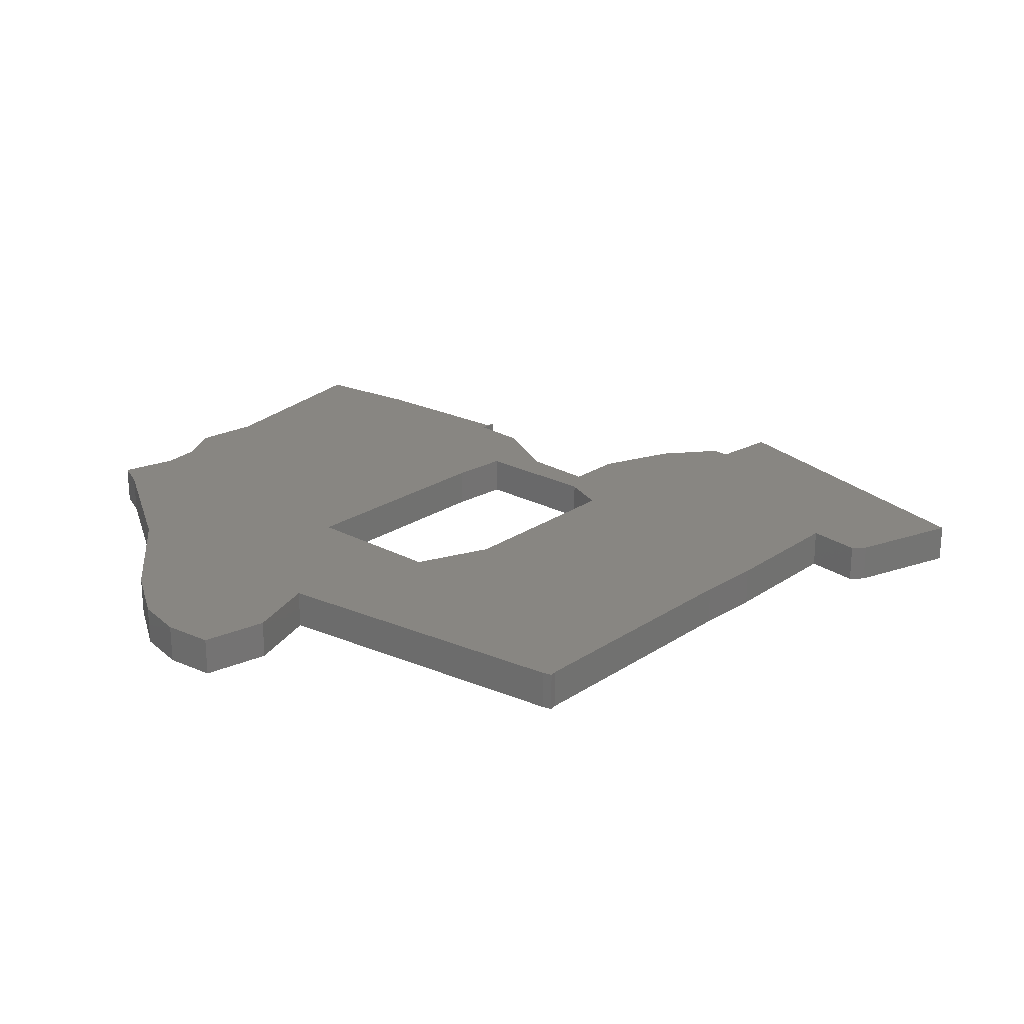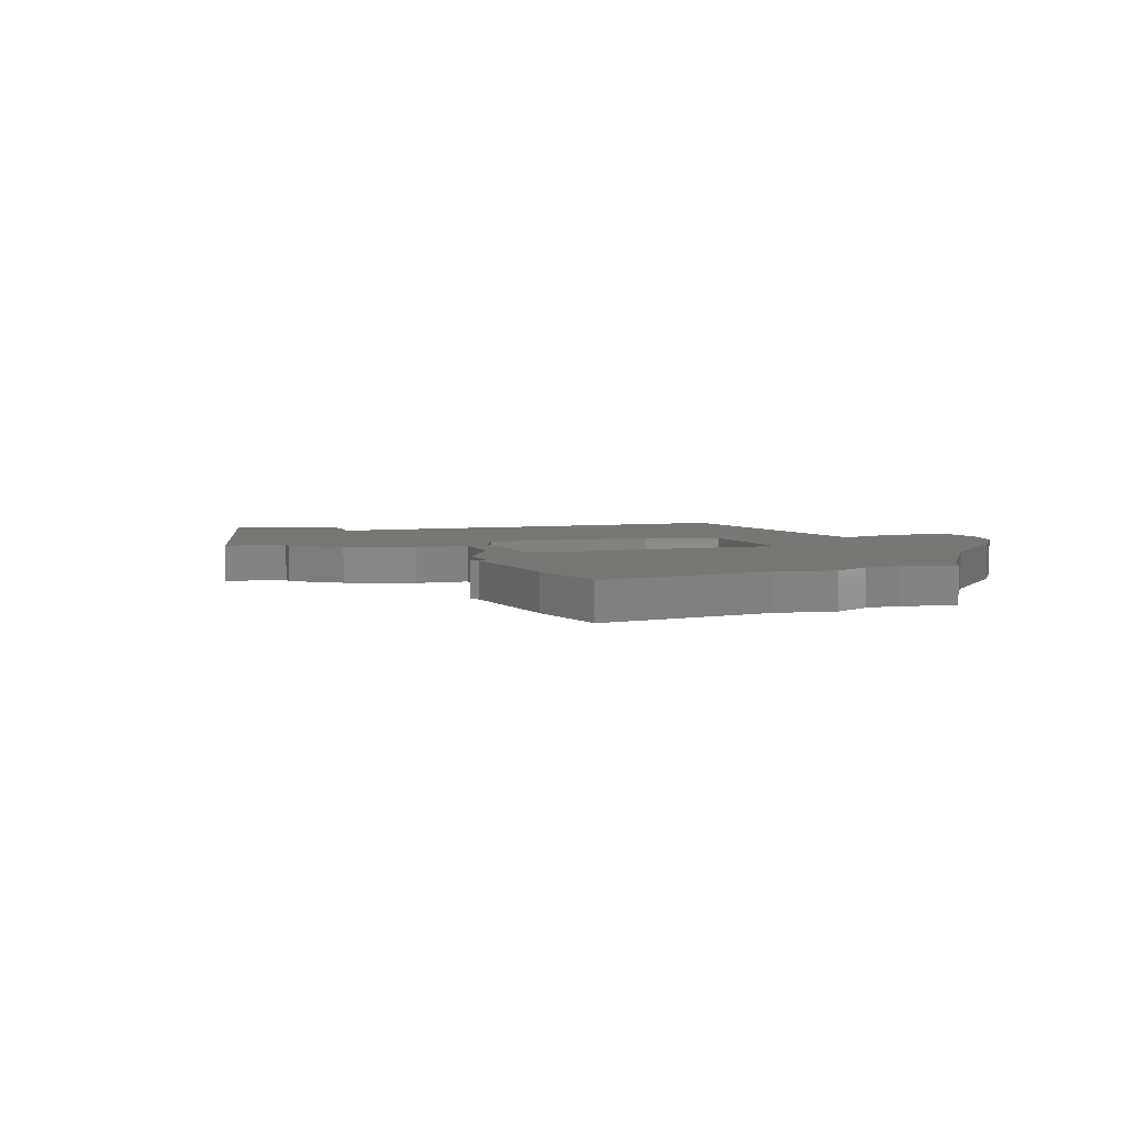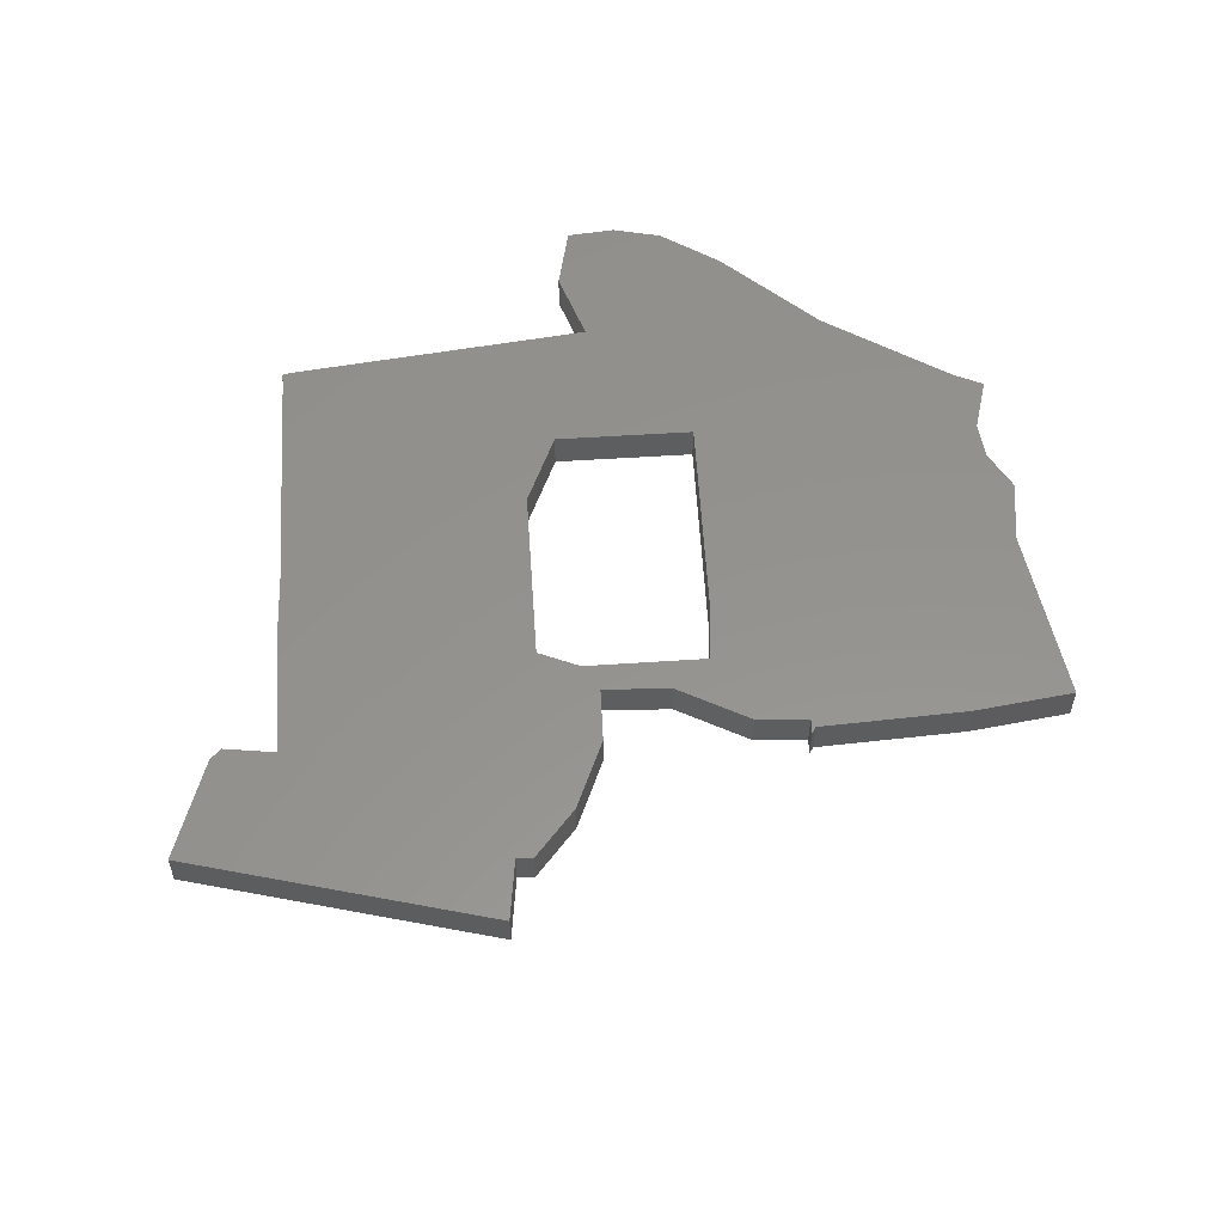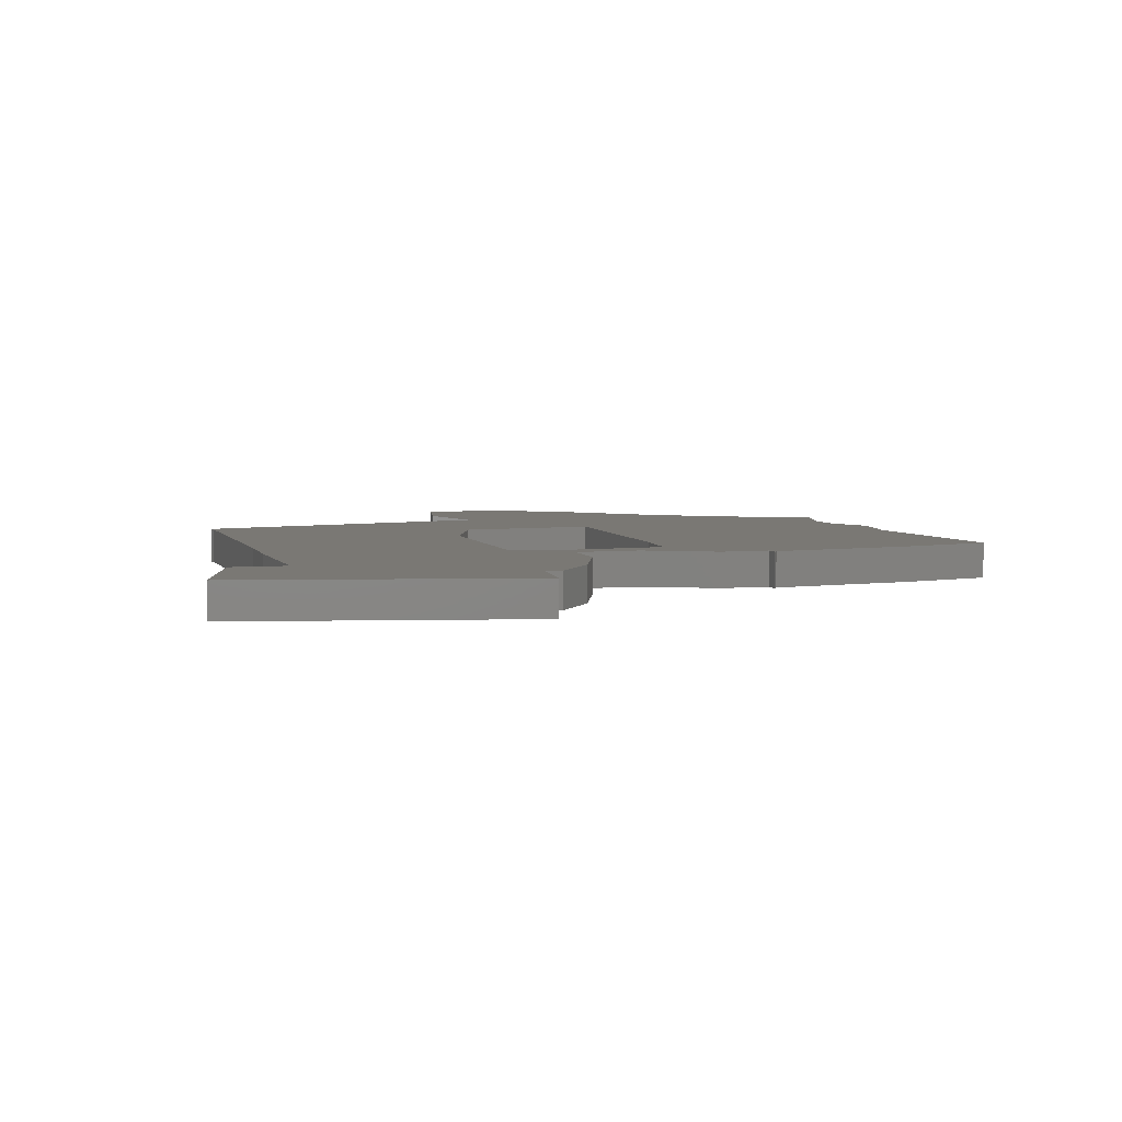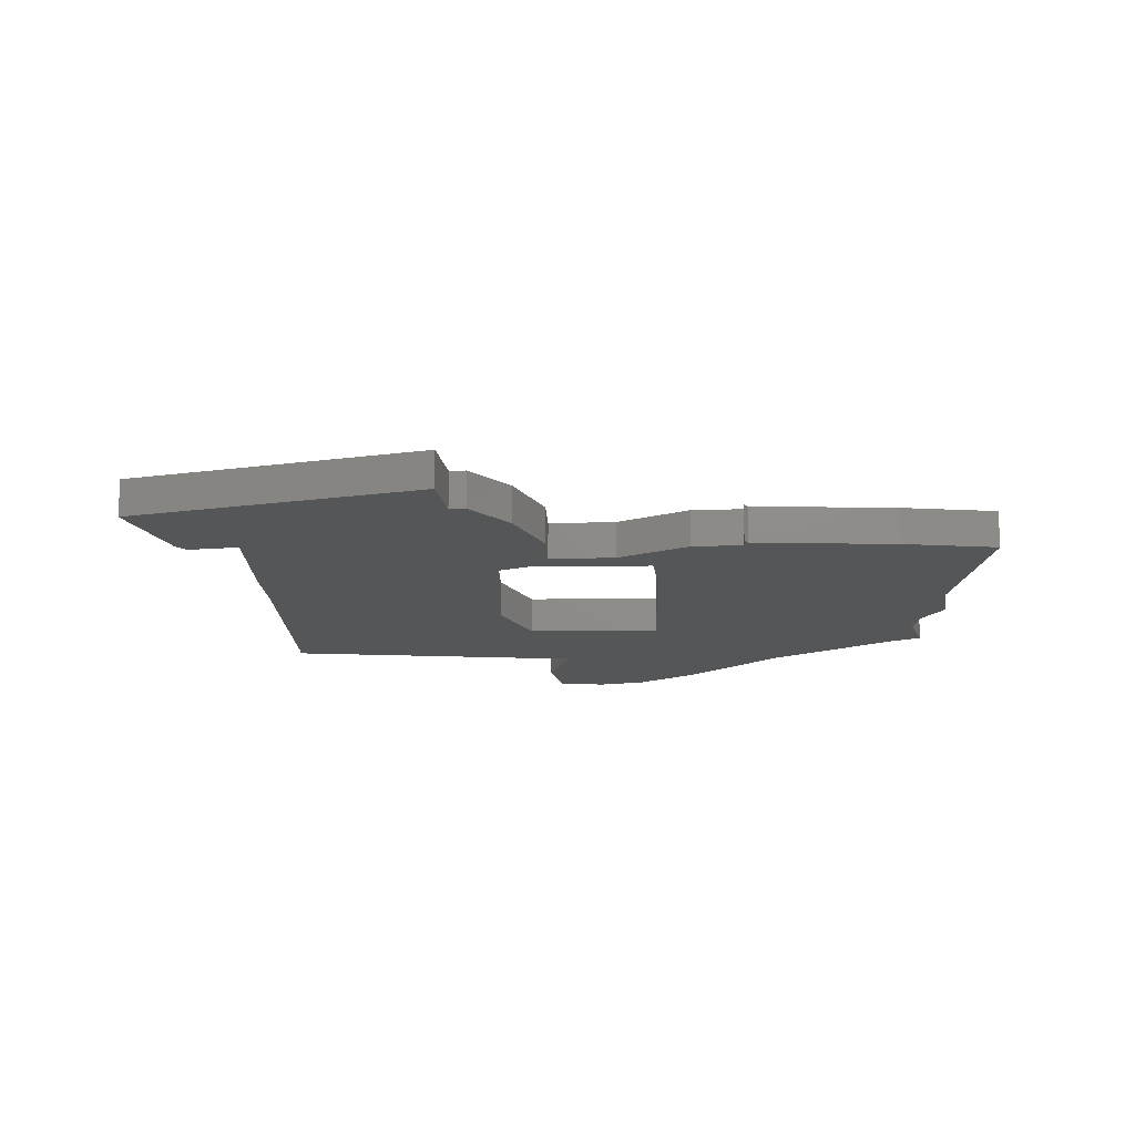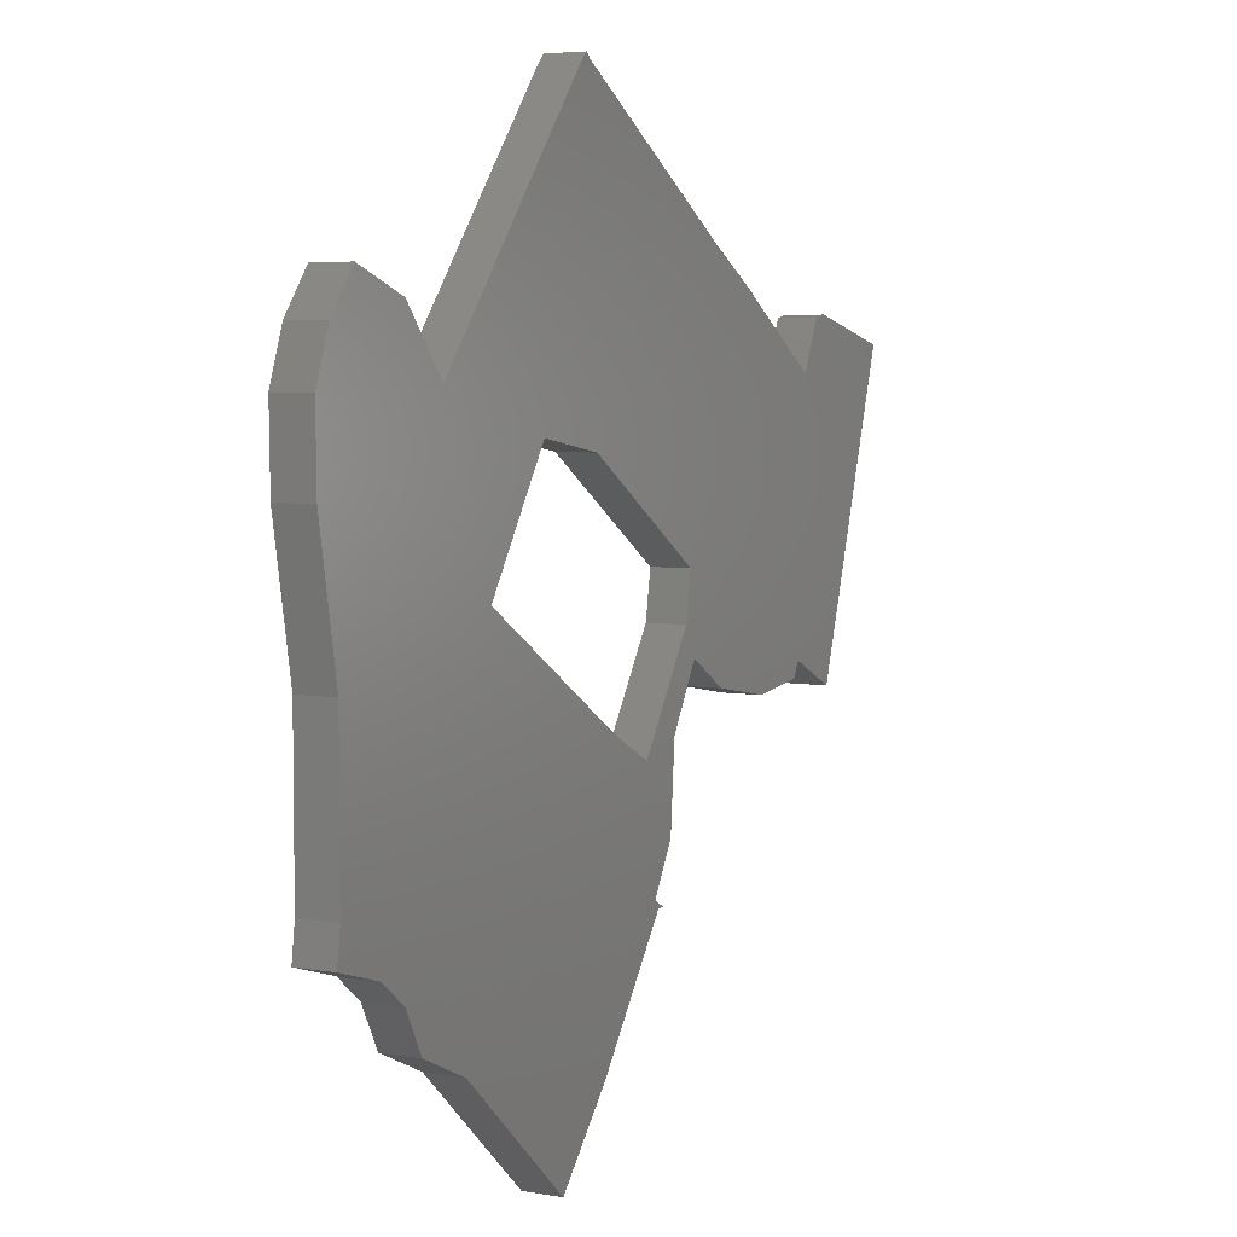
<metadata>
{"format":"stl","ext":"stl","renderer":"f3d","projection":"perspective","resolution":1024,"background":"white","views":[{"elev":23.3,"azim":164.3,"up":"+Z"},{"elev":4.3,"azim":11.9,"up":"+Z"},{"elev":56.2,"azim":-61.2,"up":"+Z"},{"elev":5.5,"azim":-75.7,"up":"+Z"},{"elev":-15.5,"azim":-56.2,"up":"+Z"},{"elev":5.1,"azim":119.2,"up":"+Y"}]}
</metadata>
<code>
# stl→obj: 84 verts, 168 faces
v 30.01 -30.97 0
v 23.89 -33.75 0
v 32.31 -26.64 0
v 19.89 2.545 0
v 40.74 -18.8 0
v 35.48 -24.09 0
v -12.31 -1.511 0
v -5.197 -12.55 0
v -10.17 -10.99 0
v 40.74 -2.506 0
v 41.21 -22.36 0
v 31.71 26.05 0
v 38.28 28.51 0
v 41.5 24.36 0
v 43.32 19.24 0
v 26.6 19.72 0
v 43.2 11.44 0
v -6.715 -24.75 0
v 0.2207 -9.759 0
v -27.02 -9.11 0
v -33.73 -8.234 0
v -34.57 -6.646 0
v -18.06 31.23 0
v 4.405 45.53 0
v 3.299 13.86 0
v 5.715 45.41 0
v 5 46.09 0
v -18.92 -7.691 0
v -13.1 3.334 0
v -40.76 -9.562 0
v -35.75 20.03 0
v -13.83 -4.566 0
v -50.98 22.68 0
v -39.73 25.48 0
v -38.11 25.18 0
v 11.74 15.25 0
v -23.98 27.74 0
v -9.497 -19.86 0
v 1.981 -38.6 0
v -8.175 -25.6 0
v -7.313 -25.6 0
v 9.008 -46.88 0
v 32.31 -26.64 4
v 23.89 -33.75 4
v 30.01 -30.97 4
v 35.48 -24.09 4
v 40.74 -18.8 4
v 19.89 2.545 4
v -10.17 -10.99 4
v -5.197 -12.55 4
v -12.31 -1.511 4
v 40.74 -2.506 4
v 41.21 -22.36 4
v 41.5 24.36 4
v 38.28 28.51 4
v 31.71 26.05 4
v 43.32 19.24 4
v 26.6 19.72 4
v 43.2 11.44 4
v 0.2207 -9.759 4
v -6.715 -24.75 4
v -34.57 -6.646 4
v -33.73 -8.234 4
v -27.02 -9.11 4
v 3.299 13.86 4
v 4.405 45.53 4
v -18.06 31.23 4
v 5 46.09 4
v 5.715 45.41 4
v -13.1 3.334 4
v -18.92 -7.691 4
v -35.75 20.03 4
v -40.76 -9.562 4
v -13.83 -4.566 4
v -39.73 25.48 4
v -50.98 22.68 4
v -38.11 25.18 4
v 11.74 15.25 4
v -23.98 27.74 4
v -9.497 -19.86 4
v 1.981 -38.6 4
v -7.313 -25.6 4
v -8.175 -25.6 4
v 9.008 -46.88 4
f 1 2 3
f 4 5 6
f 7 8 9
f 4 10 5
f 11 6 5
f 12 13 14
f 15 12 14
f 15 16 12
f 15 17 16
f 16 17 4
f 18 8 19
f 20 21 22
f 23 24 25
f 26 24 27
f 25 24 26
f 28 20 29
f 30 31 22
f 32 29 7
f 31 33 34
f 35 31 34
f 31 30 33
f 28 29 32
f 2 18 19
f 20 22 29
f 16 4 36
f 29 22 31
f 37 29 31
f 8 18 38
f 4 3 19
f 18 2 39
f 40 18 41
f 41 18 39
f 39 2 42
f 9 8 38
f 4 6 3
f 32 7 9
f 37 23 29
f 29 23 25
f 25 26 36
f 16 36 26
f 10 4 17
f 2 19 3
f 43 44 45
f 46 47 48
f 49 50 51
f 47 52 48
f 47 46 53
f 54 55 56
f 54 56 57
f 56 58 57
f 58 59 57
f 48 59 58
f 60 50 61
f 62 63 64
f 65 66 67
f 68 66 69
f 69 66 65
f 70 64 71
f 62 72 73
f 51 70 74
f 75 76 72
f 75 72 77
f 76 73 72
f 74 70 71
f 60 61 44
f 70 62 64
f 78 48 58
f 72 62 70
f 72 70 79
f 80 61 50
f 60 43 48
f 81 44 61
f 82 61 83
f 81 61 82
f 84 44 81
f 80 50 49
f 43 46 48
f 49 51 74
f 70 67 79
f 65 67 70
f 78 69 65
f 69 78 58
f 59 48 52
f 43 60 44
f 1 44 2
f 1 45 44
f 3 45 1
f 3 43 45
f 6 43 3
f 6 46 43
f 11 46 6
f 11 53 46
f 5 53 11
f 5 47 53
f 10 47 5
f 10 52 47
f 17 52 10
f 17 59 52
f 15 59 17
f 15 57 59
f 14 57 15
f 14 54 57
f 13 54 14
f 13 55 54
f 12 55 13
f 12 56 55
f 16 56 12
f 16 58 56
f 26 58 16
f 26 69 58
f 27 69 26
f 27 68 69
f 24 68 27
f 24 66 68
f 23 66 24
f 23 67 66
f 37 67 23
f 37 79 67
f 31 79 37
f 31 72 79
f 35 72 31
f 35 77 72
f 34 77 35
f 34 75 77
f 33 75 34
f 33 76 75
f 30 76 33
f 30 73 76
f 22 73 30
f 22 62 73
f 21 62 22
f 21 63 62
f 20 63 21
f 20 64 63
f 28 64 20
f 28 71 64
f 32 71 28
f 32 74 71
f 9 74 32
f 9 49 74
f 38 49 9
f 38 80 49
f 18 80 38
f 18 61 80
f 40 61 18
f 40 83 61
f 41 83 40
f 41 82 83
f 39 82 41
f 39 81 82
f 42 81 39
f 42 84 81
f 2 84 42
f 2 44 84
f 29 70 7
f 51 7 70
f 25 65 29
f 70 29 65
f 36 78 25
f 65 25 78
f 4 48 36
f 78 36 48
f 19 60 4
f 48 4 60
f 8 50 19
f 60 19 50
f 7 51 8
f 50 8 51

</code>
